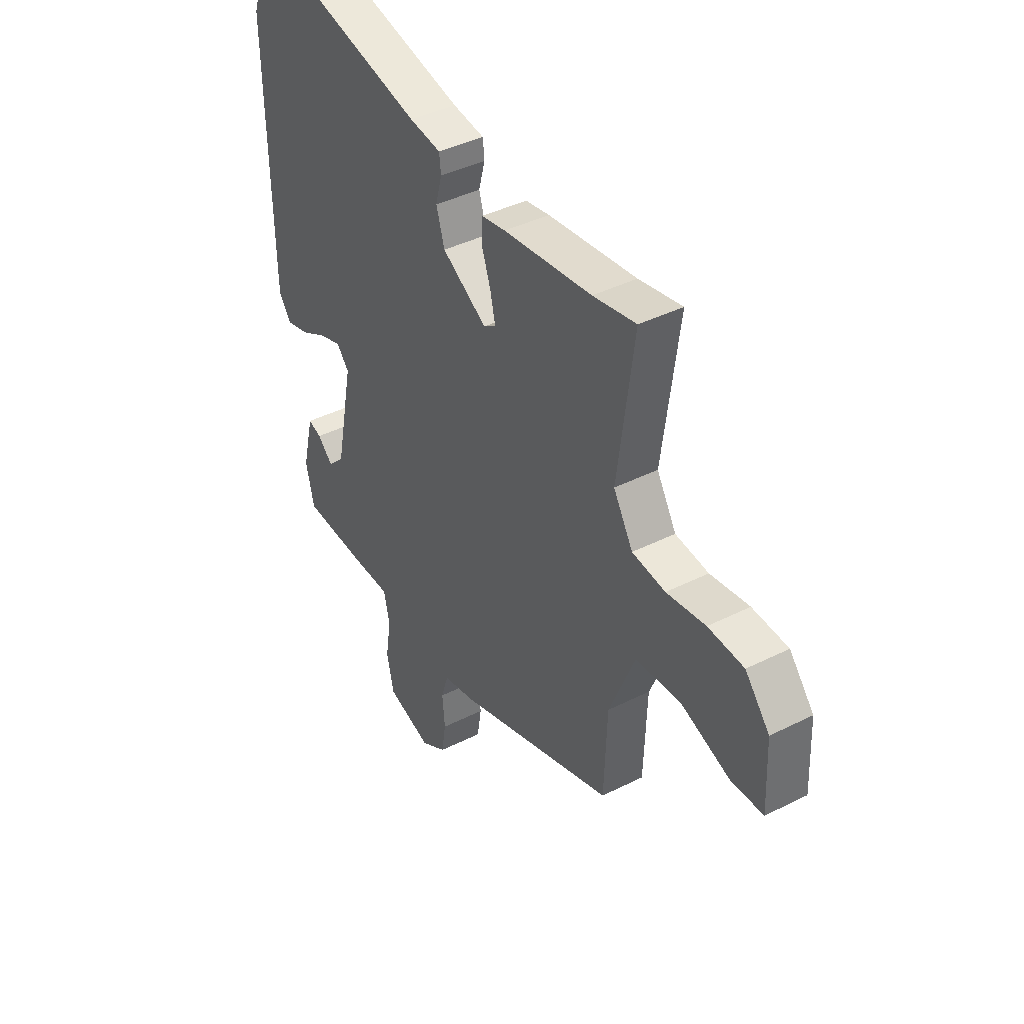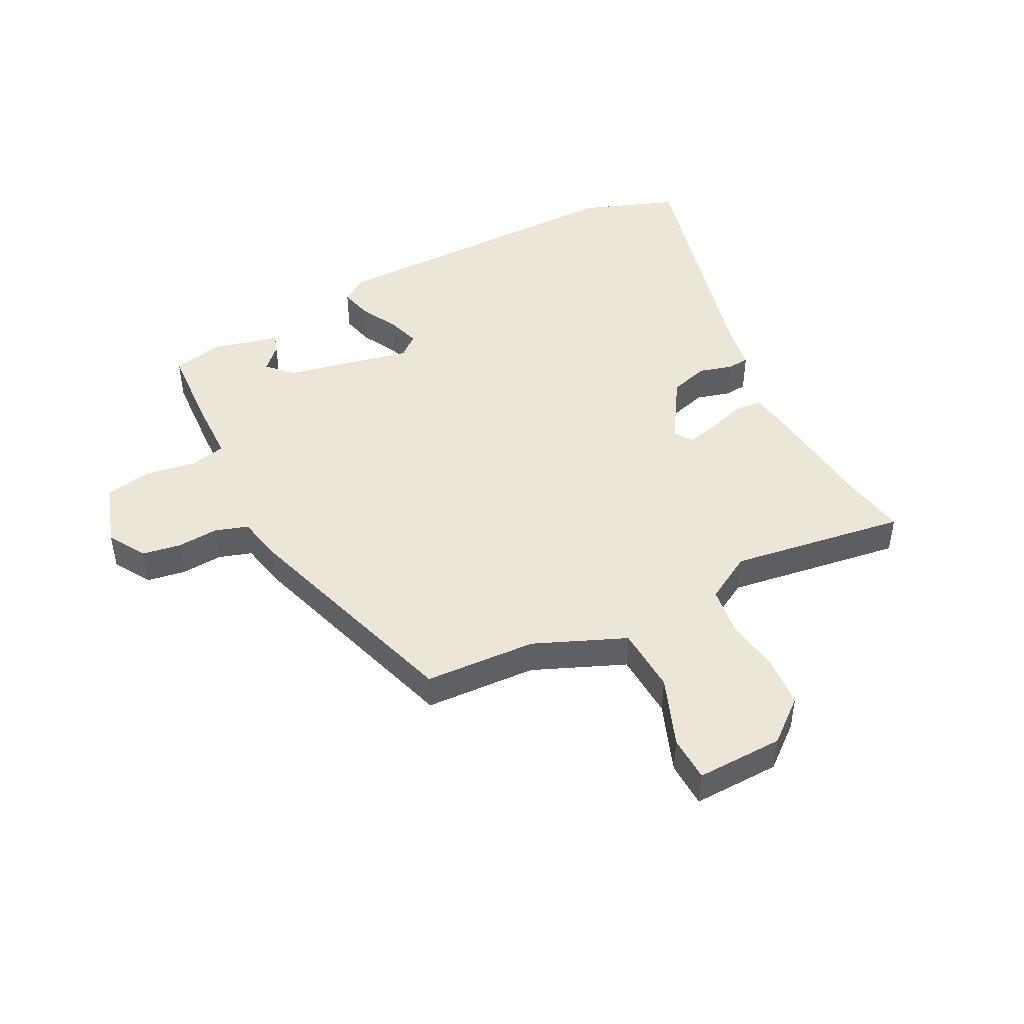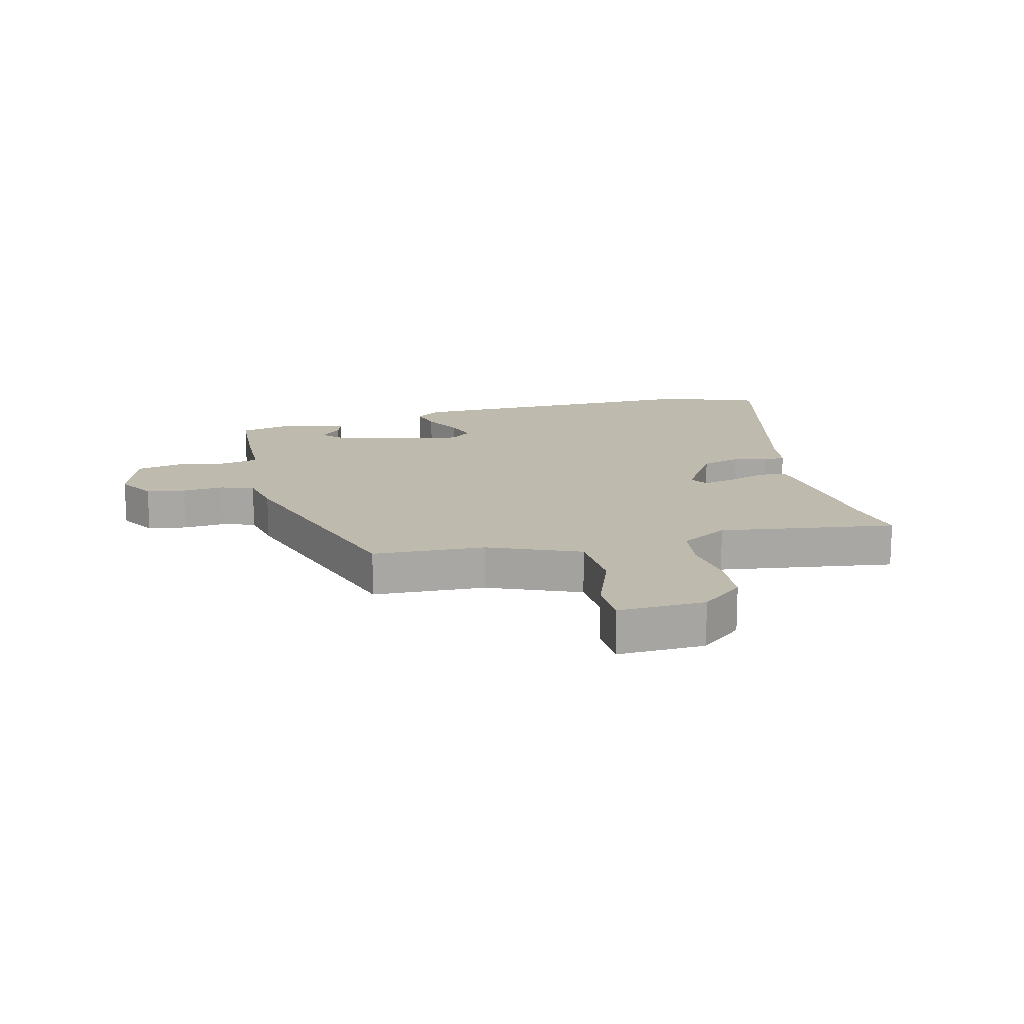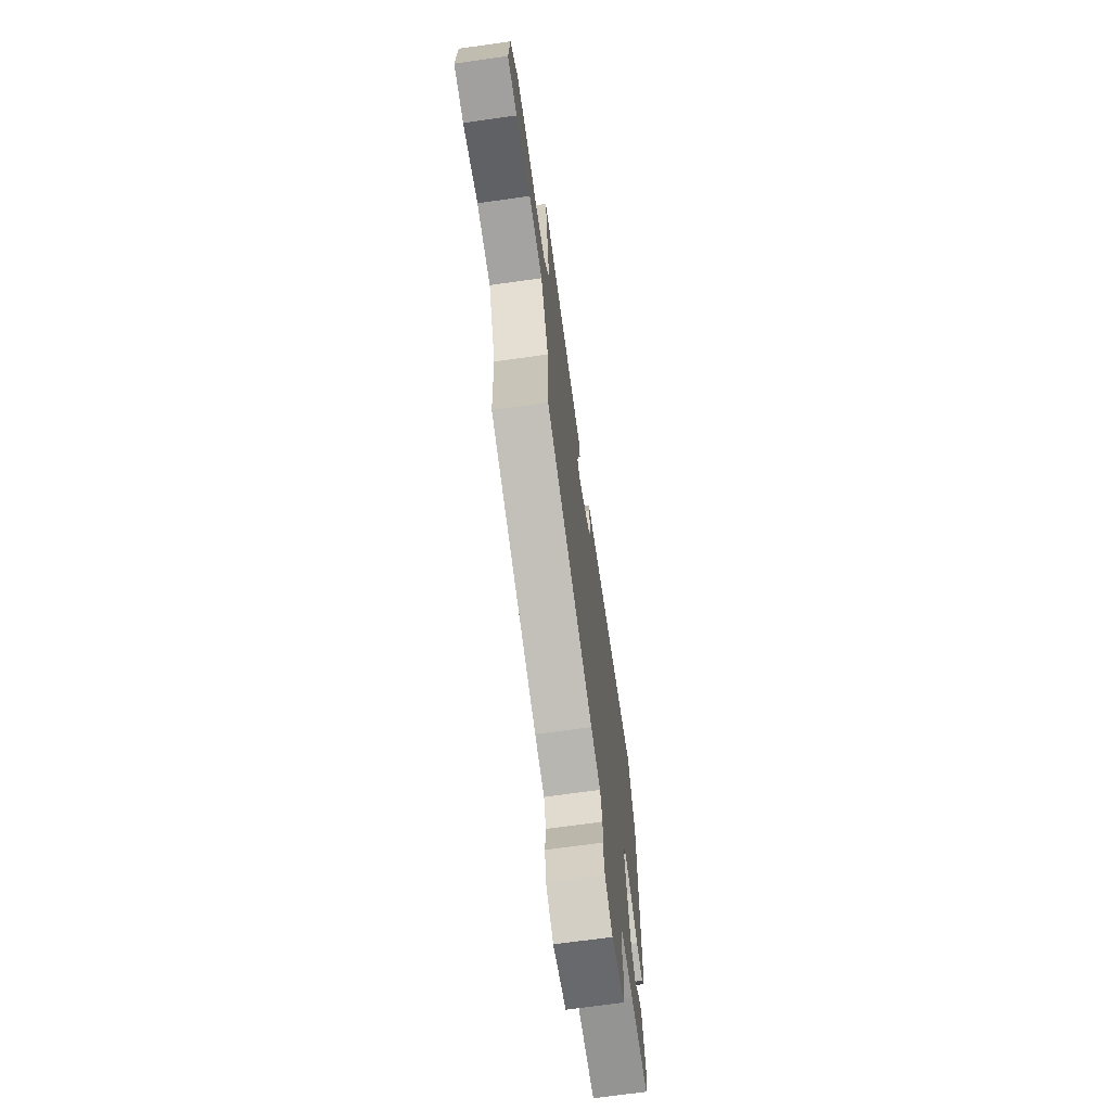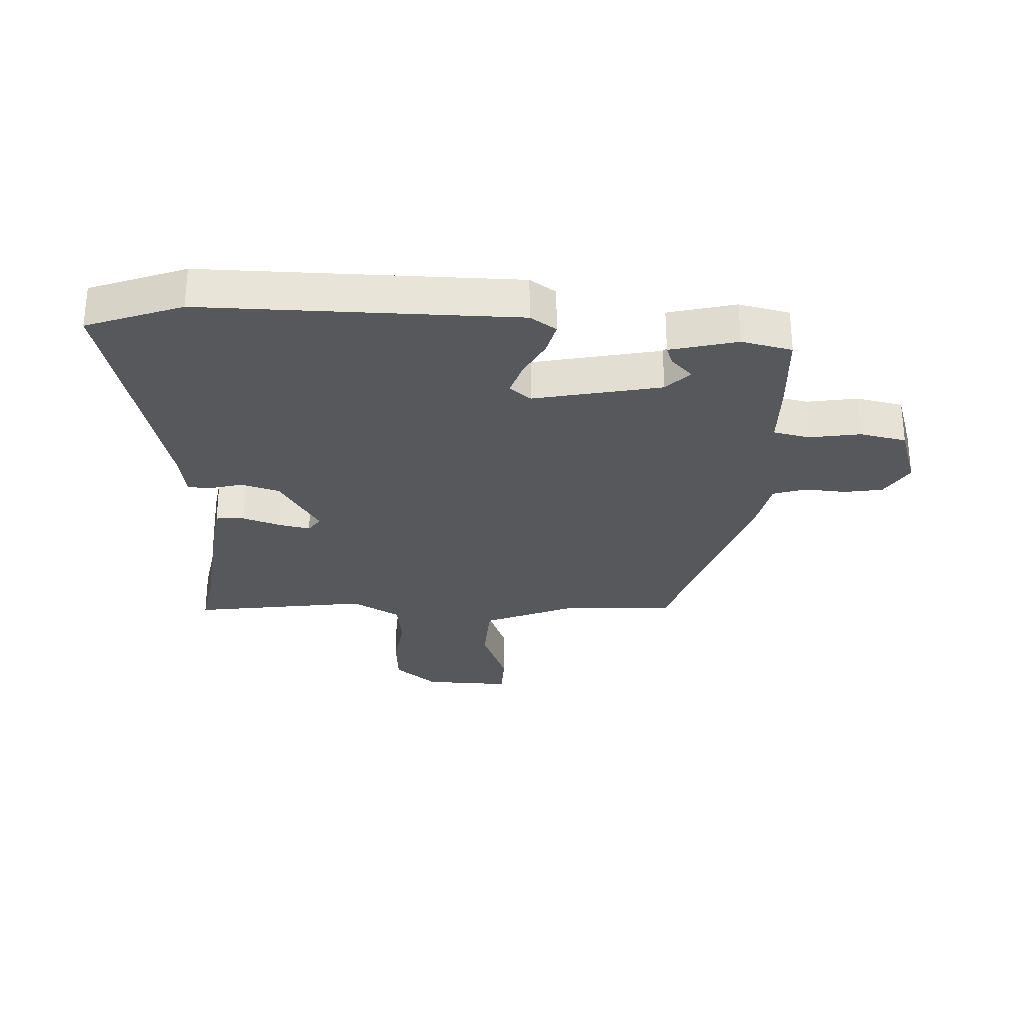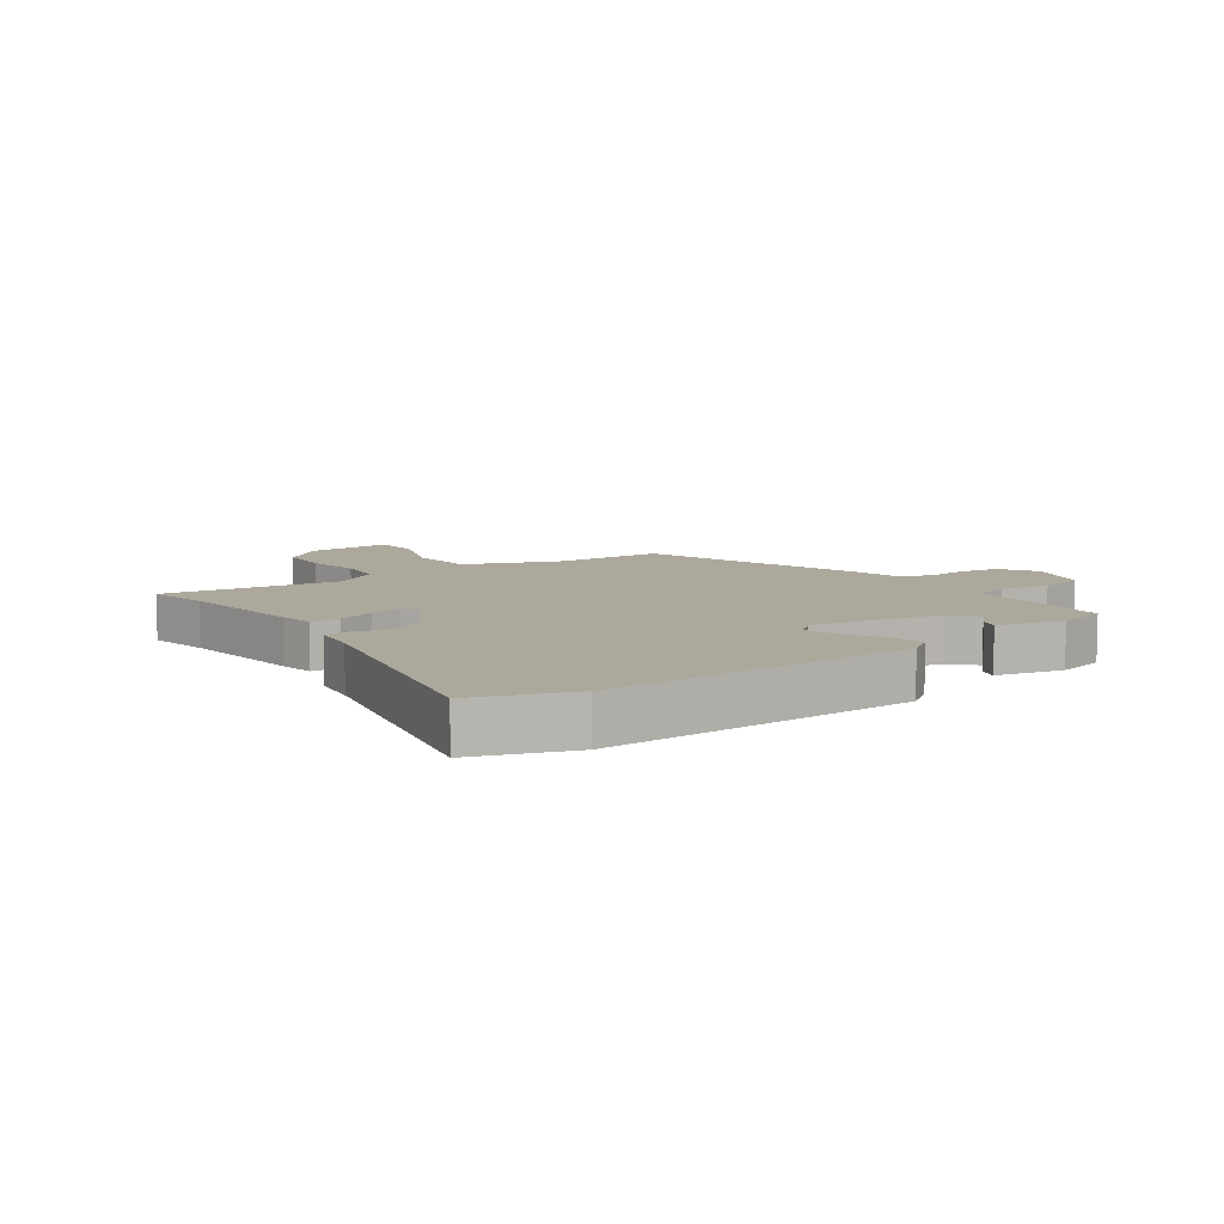
<metadata>
{"format":"obj","ext":"obj","renderer":"f3d","projection":"perspective","resolution":1024,"background":"white","views":[{"elev":40.9,"azim":-121.6,"up":"+Z"},{"elev":46.2,"azim":-116.4,"up":"+Y"},{"elev":15.7,"azim":-103.4,"up":"+Y"},{"elev":-69.6,"azim":-82.0,"up":"+Z"},{"elev":-28.8,"azim":87.9,"up":"+Y"},{"elev":8.5,"azim":54.5,"up":"+Y"}]}
</metadata>
<code>
v 0.465 0.07 0.598
v 0.522 0.07 0.438
v 0.512 0.07 -0.084
v 0.482 0.07 -0.127
v 0.428 0.07 -0.113
v 0.365 0.07 -0.079
v 0.31 0.07 -0.061
v 0.28 0.07 -0.096
v 0.322 0.07 -0.309
v 0.362 0.07 -0.348
v 0.399 0.07 -0.313
v 0.431 0.07 -0.302
v 0.458 0.07 -0.414
v 0.438 0.07 -0.498
v 0.293 0.07 -0.505
v 0.189 0.07 -0.506
v 0.175 0.07 -0.567
v 0.188 0.07 -0.652
v 0.171 0.07 -0.729
v 0.064 0.07 -0.762
v 0.002 0.07 -0.724
v -0.008 0.07 -0.659
v -0.002 0.07 -0.59
v -0.019 0.07 -0.535
v -0.097 0.07 -0.518
v -0.48 0.07 -0.392
v -0.487 0.07 -0.205
v -0.549 0.07 -0.052
v -0.66 0.07 -0.045
v -0.777 0.07 -0.088
v -0.854 0.07 -0.085
v -0.848 0.07 0.06
v -0.789 0.07 0.13
v -0.703 0.07 0.135
v -0.609 0.07 0.121
v -0.529 0.07 0.131
v -0.482 0.07 0.21
v -0.521 0.07 0.504
v -0.417 0.07 0.484
v -0.204 0.07 0.459
v -0.146 0.07 0.449
v -0.144 0.07 0.401
v -0.166 0.07 0.338
v -0.178 0.07 0.285
v -0.149 0.07 0.265
v -0.041 0.07 0.331
v -0.021 0.07 0.396
v -0.036 0.07 0.452
v -0.032 0.07 0.489
v 0.044 0.07 0.5
v 0.465 0 0.598
v 0.522 0 0.438
v 0.512 0 -0.084
v 0.482 0 -0.127
v 0.428 0 -0.113
v 0.365 0 -0.079
v 0.31 0 -0.061
v 0.28 0 -0.096
v 0.322 0 -0.309
v 0.362 0 -0.348
v 0.399 0 -0.313
v 0.431 0 -0.302
v 0.458 0 -0.414
v 0.438 0 -0.498
v 0.293 0 -0.505
v 0.189 0 -0.506
v 0.175 0 -0.567
v 0.188 0 -0.652
v 0.171 0 -0.729
v 0.064 0 -0.762
v 0.002 0 -0.724
v -0.008 0 -0.659
v -0.002 0 -0.59
v -0.019 0 -0.535
v -0.097 0 -0.518
v -0.48 0 -0.392
v -0.487 0 -0.205
v -0.549 0 -0.052
v -0.66 0 -0.045
v -0.777 0 -0.088
v -0.854 0 -0.085
v -0.848 0 0.06
v -0.789 0 0.13
v -0.703 0 0.135
v -0.609 0 0.121
v -0.529 0 0.131
v -0.482 0 0.21
v -0.521 0 0.504
v -0.417 0 0.484
v -0.204 0 0.459
v -0.146 0 0.449
v -0.144 0 0.401
v -0.166 0 0.338
v -0.178 0 0.285
v -0.149 0 0.265
v -0.041 0 0.331
v -0.021 0 0.396
v -0.036 0 0.452
v -0.032 0 0.489
v 0.044 0 0.5
f 47 48 49 50
f 46 47 50 1
f 45 46 1 2
f 40 41 42 43
f 39 40 43 44
f 37 38 39 44
f 36 37 44 45
f 32 33 34 35
f 32 35 36
f 29 30 31 32
f 28 29 32 36
f 27 28 36 45
f 24 25 26 27
f 20 21 22 23
f 20 23 24
f 17 18 19 20
f 16 17 20 24
f 13 14 15 16
f 10 11 12 13
f 10 13 16 24
f 3 4 5 6
f 3 6 7
f 2 3 7
f 45 2 7 8
f 9 10 24 27
f 8 9 27 45
f 100 99 98 97
f 51 100 97 96
f 52 51 96 95
f 93 92 91 90
f 94 93 90 89
f 94 89 88 87
f 95 94 87 86
f 85 84 83 82
f 86 85 82
f 82 81 80 79
f 86 82 79 78
f 95 86 78 77
f 77 76 75 74
f 73 72 71 70
f 74 73 70
f 70 69 68 67
f 74 70 67 66
f 66 65 64 63
f 63 62 61 60
f 74 66 63 60
f 56 55 54 53
f 57 56 53
f 57 53 52
f 58 57 52 95
f 77 74 60 59
f 95 77 59 58
f 1 51 52 2
f 2 52 53 3
f 3 53 54 4
f 4 54 55 5
f 5 55 56 6
f 6 56 57 7
f 7 57 58 8
f 8 58 59 9
f 9 59 60 10
f 10 60 61 11
f 11 61 62 12
f 12 62 63 13
f 13 63 64 14
f 14 64 65 15
f 15 65 66 16
f 16 66 67 17
f 17 67 68 18
f 18 68 69 19
f 19 69 70 20
f 20 70 71 21
f 21 71 72 22
f 22 72 73 23
f 23 73 74 24
f 24 74 75 25
f 25 75 76 26
f 26 76 77 27
f 27 77 78 28
f 28 78 79 29
f 29 79 80 30
f 30 80 81 31
f 31 81 82 32
f 32 82 83 33
f 33 83 84 34
f 34 84 85 35
f 35 85 86 36
f 36 86 87 37
f 37 87 88 38
f 38 88 89 39
f 39 89 90 40
f 40 90 91 41
f 41 91 92 42
f 42 92 93 43
f 43 93 94 44
f 44 94 95 45
f 45 95 96 46
f 46 96 97 47
f 47 97 98 48
f 48 98 99 49
f 49 99 100 50
f 50 100 51 1

</code>
